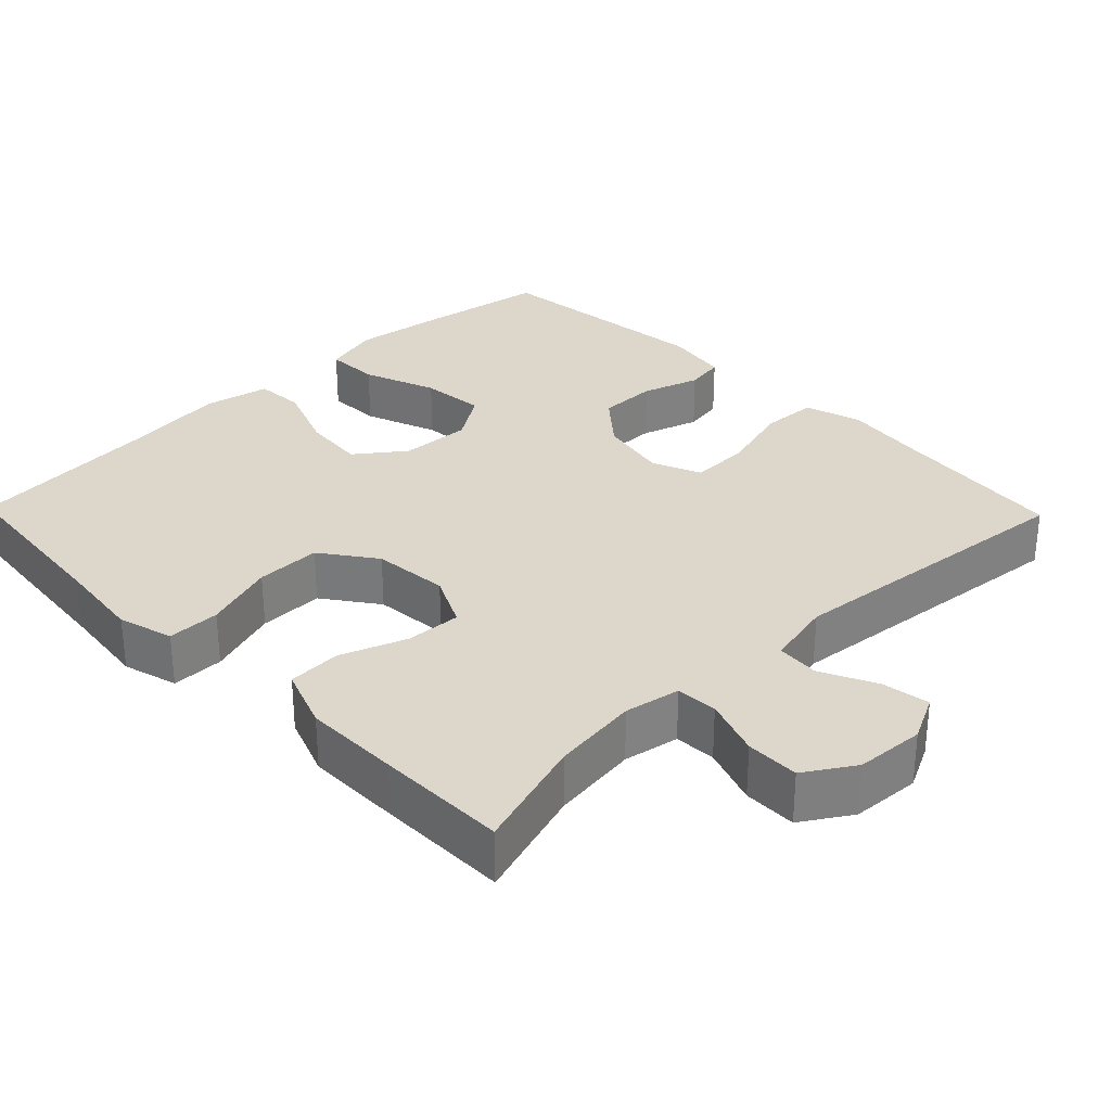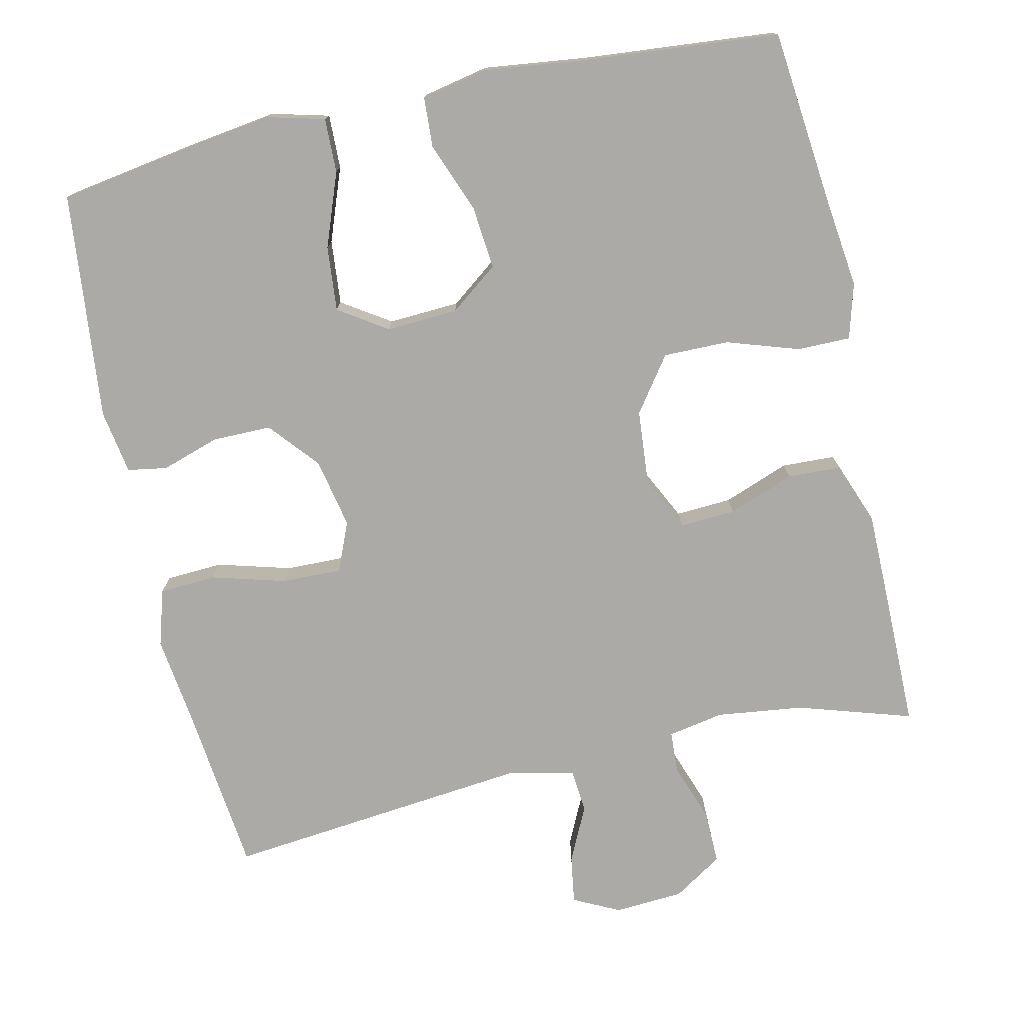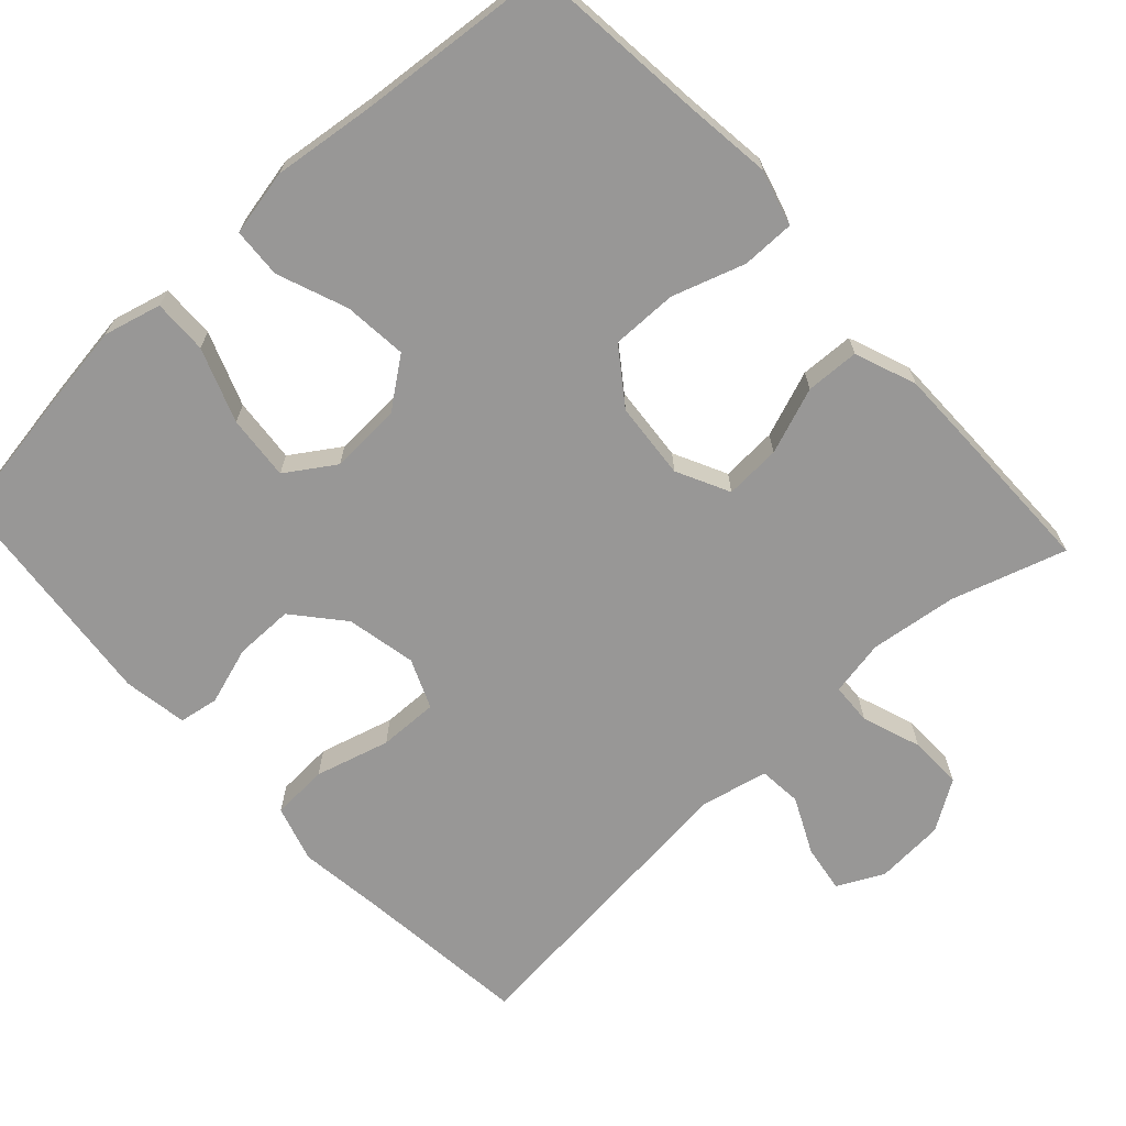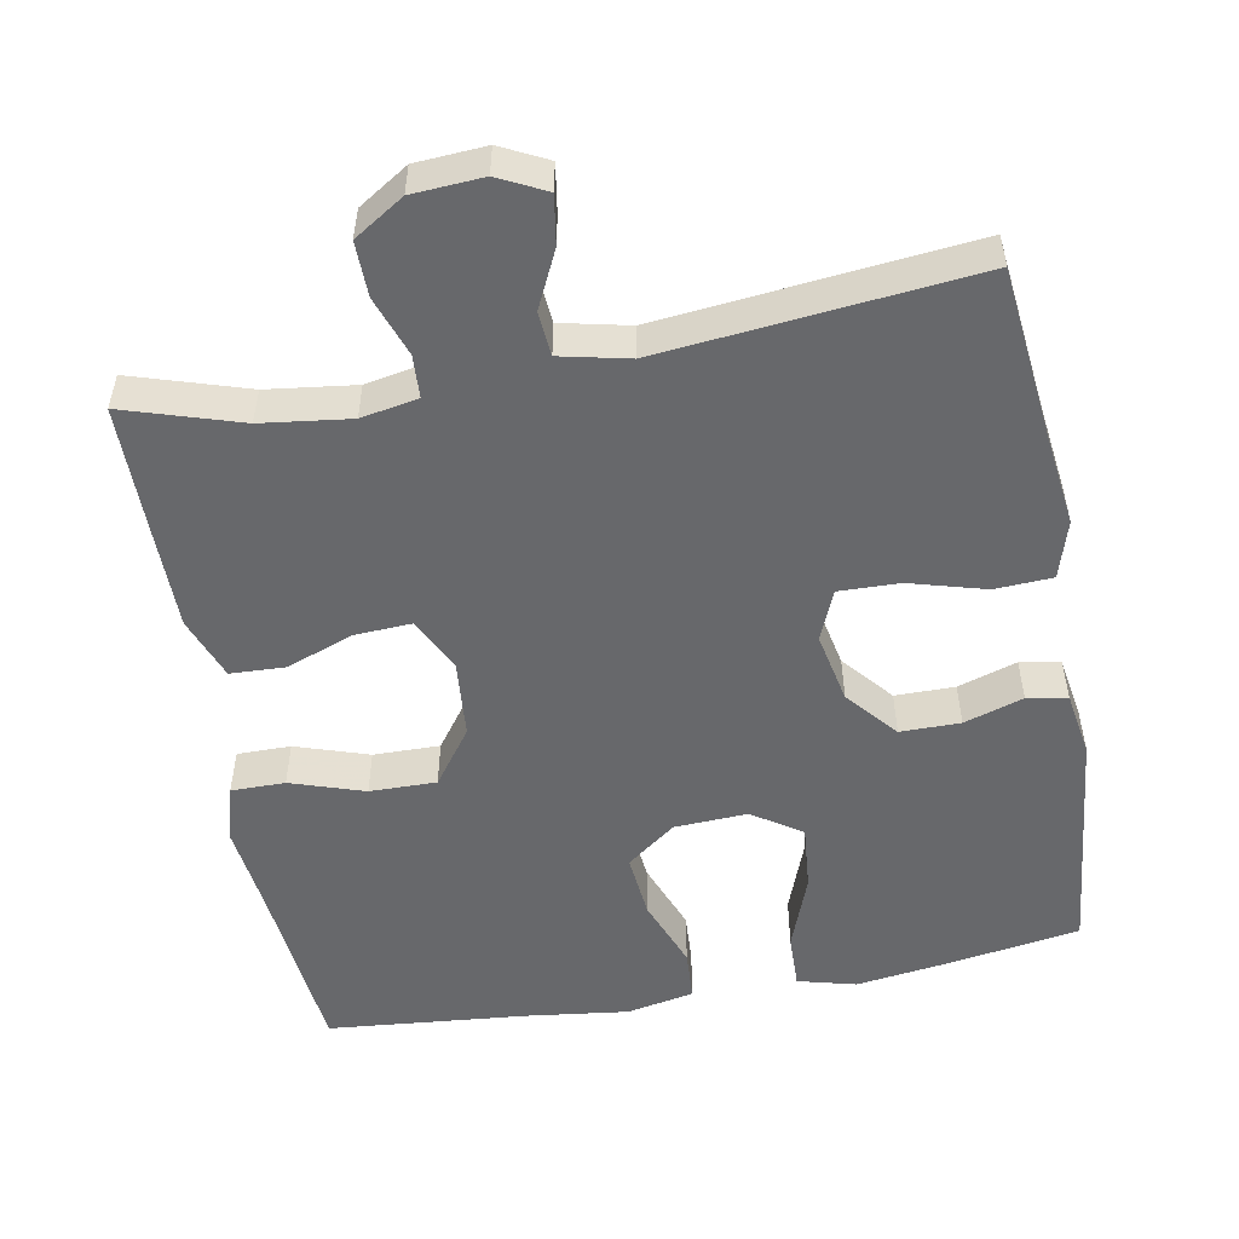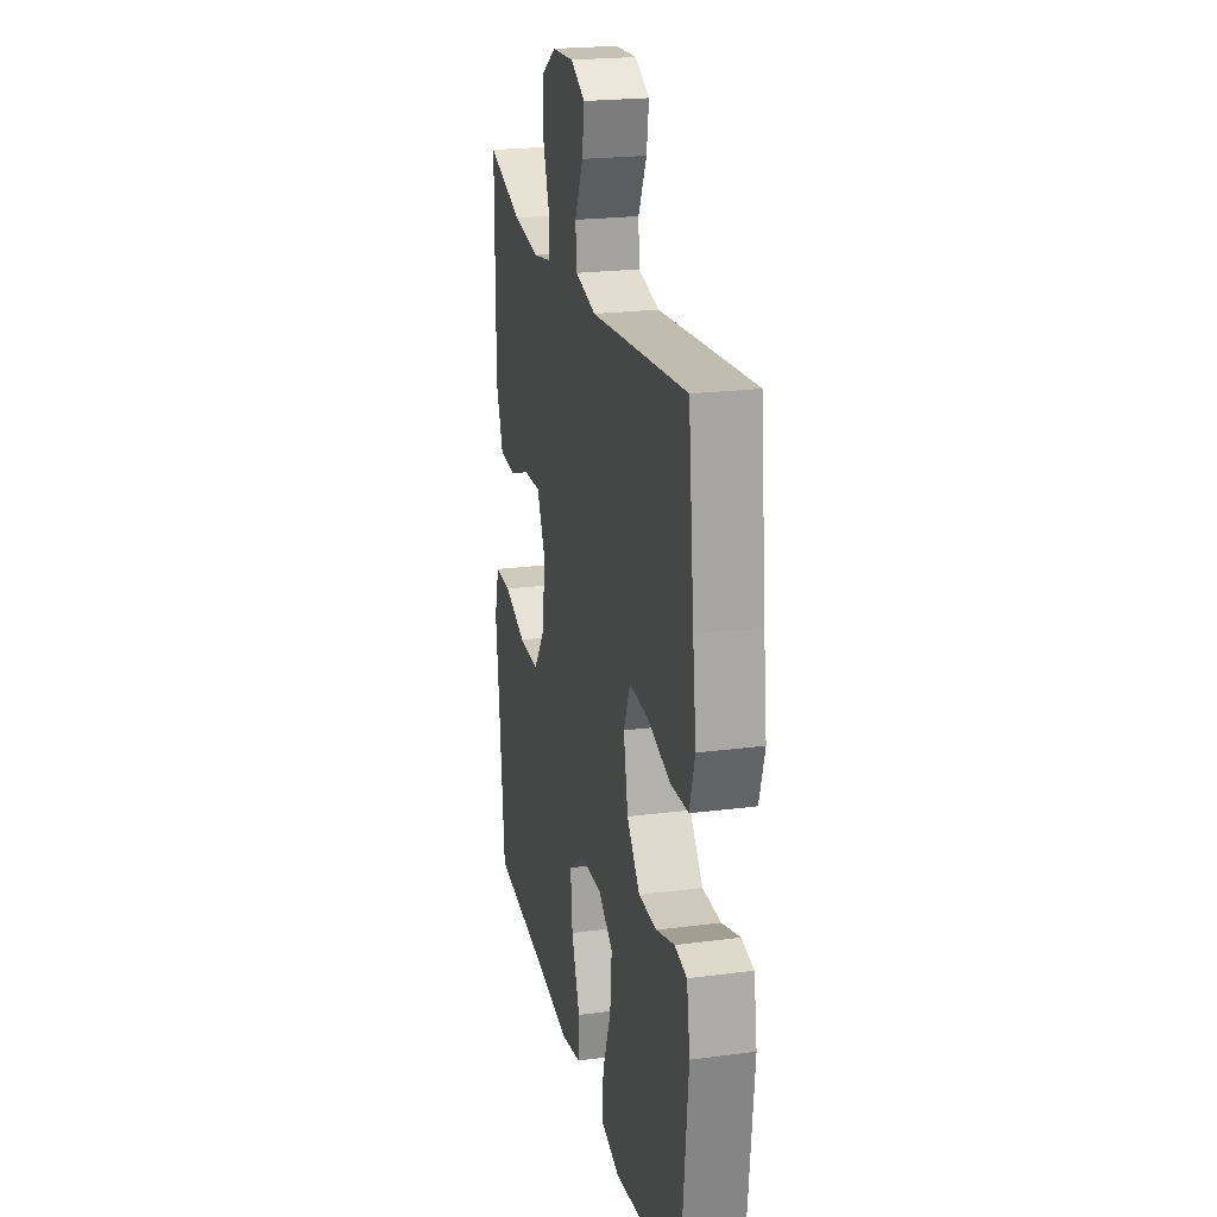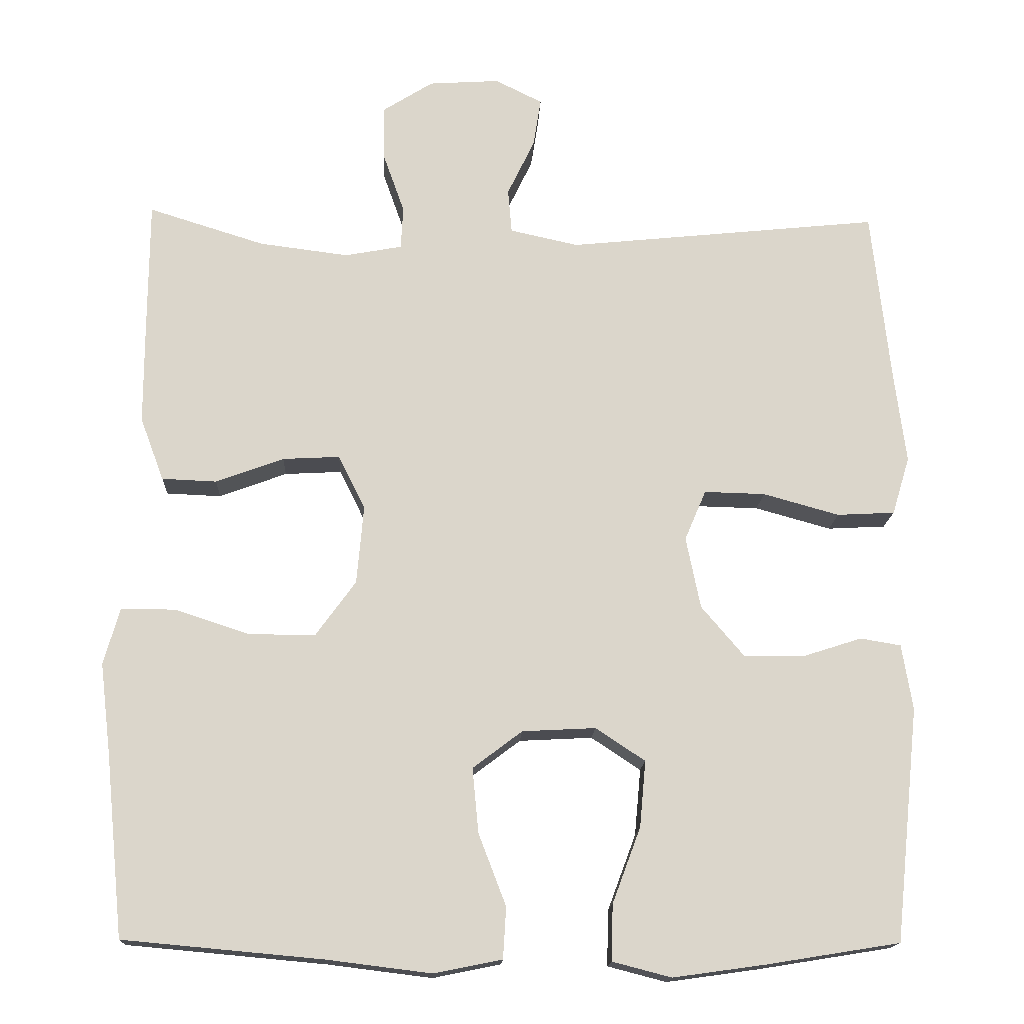
<metadata>
{"format":"obj","ext":"obj","renderer":"f3d","projection":"perspective","resolution":1024,"background":"white","views":[{"elev":30.7,"azim":-44.2,"up":"+Y"},{"elev":-76.1,"azim":-167.3,"up":"+Y"},{"elev":-68.3,"azim":-137.3,"up":"+Y"},{"elev":-52.5,"azim":10.4,"up":"+Y"},{"elev":22.5,"azim":77.4,"up":"+Z"},{"elev":-15.9,"azim":-2.5,"up":"+Z"}]}
</metadata>
<code>
v -0.5 0.07 0.5
v -0.347 0.07 0.452
v -0.23 0.07 0.437
v -0.155 0.07 0.451
v -0.152 0.07 0.507
v -0.18 0.07 0.586
v -0.181 0.07 0.658
v -0.115 0.07 0.7
v -0.022 0.07 0.706
v 0.04 0.07 0.675
v 0.03 0.07 0.611
v -0.006 0.07 0.536
v -0.001 0.07 0.478
v 0.089 0.07 0.458
v 0.5 0.07 0.5
v 0.525 0.07 0.27
v 0.54 0.07 0.152
v 0.517 0.07 0.076
v 0.441 0.07 0.072
v 0.341 0.07 0.1
v 0.261 0.07 0.102
v 0.233 0.07 0.036
v 0.252 0.07 -0.058
v 0.308 0.07 -0.124
v 0.387 0.07 -0.124
v 0.465 0.07 -0.099
v 0.518 0.07 -0.108
v 0.532 0.07 -0.194
v 0.5 0.07 -0.5
v 0.326 0.07 -0.528
v 0.204 0.07 -0.545
v 0.127 0.07 -0.525
v 0.129 0.07 -0.452
v 0.166 0.07 -0.353
v 0.174 0.07 -0.266
v 0.109 0.07 -0.223
v 0.013 0.07 -0.228
v -0.052 0.07 -0.277
v -0.044 0.07 -0.362
v -0.008 0.07 -0.456
v -0.012 0.07 -0.523
v -0.101 0.07 -0.541
v -0.238 0.07 -0.524
v -0.5 0.07 -0.5
v -0.524 0.07 -0.26
v -0.538 0.07 -0.143
v -0.517 0.07 -0.069
v -0.446 0.07 -0.069
v -0.349 0.07 -0.101
v -0.261 0.07 -0.102
v -0.208 0.07 -0.029
v -0.199 0.07 0.074
v -0.234 0.07 0.145
v -0.309 0.07 0.141
v -0.398 0.07 0.108
v -0.47 0.07 0.111
v -0.501 0.07 0.194
v -0.501 0.07 0.324
v -0.5 0 0.5
v -0.347 0 0.452
v -0.23 0 0.437
v -0.155 0 0.451
v -0.152 0 0.507
v -0.18 0 0.586
v -0.181 0 0.658
v -0.115 0 0.7
v -0.022 0 0.706
v 0.04 0 0.675
v 0.03 0 0.611
v -0.006 0 0.536
v -0.001 0 0.478
v 0.089 0 0.458
v 0.5 0 0.5
v 0.525 0 0.27
v 0.54 0 0.152
v 0.517 0 0.076
v 0.441 0 0.072
v 0.341 0 0.1
v 0.261 0 0.102
v 0.233 0 0.036
v 0.252 0 -0.058
v 0.308 0 -0.124
v 0.387 0 -0.124
v 0.465 0 -0.099
v 0.518 0 -0.108
v 0.532 0 -0.194
v 0.5 0 -0.5
v 0.326 0 -0.528
v 0.204 0 -0.545
v 0.127 0 -0.525
v 0.129 0 -0.452
v 0.166 0 -0.353
v 0.174 0 -0.266
v 0.109 0 -0.223
v 0.013 0 -0.228
v -0.052 0 -0.277
v -0.044 0 -0.362
v -0.008 0 -0.456
v -0.012 0 -0.523
v -0.101 0 -0.541
v -0.238 0 -0.524
v -0.5 0 -0.5
v -0.524 0 -0.26
v -0.538 0 -0.143
v -0.517 0 -0.069
v -0.446 0 -0.069
v -0.349 0 -0.101
v -0.261 0 -0.102
v -0.208 0 -0.029
v -0.199 0 0.074
v -0.234 0 0.145
v -0.309 0 0.141
v -0.398 0 0.108
v -0.47 0 0.111
v -0.501 0 0.194
v -0.501 0 0.324
f 57 58 1 2
f 54 55 56 57
f 53 54 57 2
f 52 53 2 3
f 46 47 48 49
f 45 46 49 50
f 43 44 45 50
f 42 43 50 51
f 39 40 41 42
f 38 39 42 51
f 31 32 33 34
f 31 34 35
f 30 31 35
f 29 30 35
f 28 29 35
f 25 26 27 28
f 24 25 28 35
f 23 24 35 36
f 17 18 19 20
f 16 17 20 21
f 14 15 16 21
f 13 14 21 22
f 9 10 11 12
f 9 12 13
f 8 9 13
f 5 6 7 8
f 4 5 8 13
f 52 3 4 13
f 37 38 51 52
f 23 36 37 52
f 13 22 23 52
f 60 59 116 115
f 115 114 113 112
f 60 115 112 111
f 61 60 111 110
f 107 106 105 104
f 108 107 104 103
f 108 103 102 101
f 109 108 101 100
f 100 99 98 97
f 109 100 97 96
f 92 91 90 89
f 93 92 89
f 93 89 88
f 93 88 87
f 93 87 86
f 86 85 84 83
f 93 86 83 82
f 94 93 82 81
f 78 77 76 75
f 79 78 75 74
f 79 74 73 72
f 80 79 72 71
f 70 69 68 67
f 71 70 67
f 71 67 66
f 66 65 64 63
f 71 66 63 62
f 71 62 61 110
f 110 109 96 95
f 110 95 94 81
f 110 81 80 71
f 1 59 60 2
f 2 60 61 3
f 3 61 62 4
f 4 62 63 5
f 5 63 64 6
f 6 64 65 7
f 7 65 66 8
f 8 66 67 9
f 9 67 68 10
f 10 68 69 11
f 11 69 70 12
f 12 70 71 13
f 13 71 72 14
f 14 72 73 15
f 15 73 74 16
f 16 74 75 17
f 17 75 76 18
f 18 76 77 19
f 19 77 78 20
f 20 78 79 21
f 21 79 80 22
f 22 80 81 23
f 23 81 82 24
f 24 82 83 25
f 25 83 84 26
f 26 84 85 27
f 27 85 86 28
f 28 86 87 29
f 29 87 88 30
f 30 88 89 31
f 31 89 90 32
f 32 90 91 33
f 33 91 92 34
f 34 92 93 35
f 35 93 94 36
f 36 94 95 37
f 37 95 96 38
f 38 96 97 39
f 39 97 98 40
f 40 98 99 41
f 41 99 100 42
f 42 100 101 43
f 43 101 102 44
f 44 102 103 45
f 45 103 104 46
f 46 104 105 47
f 47 105 106 48
f 48 106 107 49
f 49 107 108 50
f 50 108 109 51
f 51 109 110 52
f 52 110 111 53
f 53 111 112 54
f 54 112 113 55
f 55 113 114 56
f 56 114 115 57
f 57 115 116 58
f 58 116 59 1

</code>
